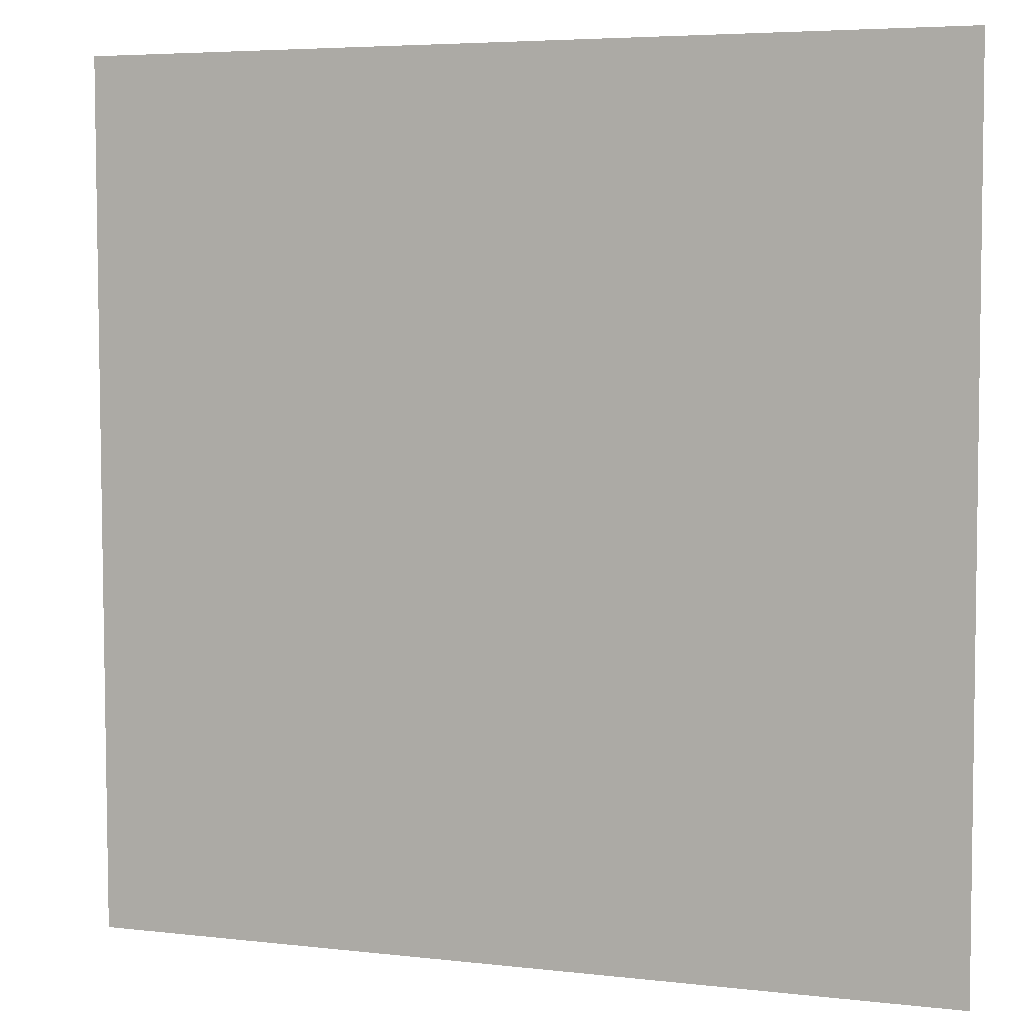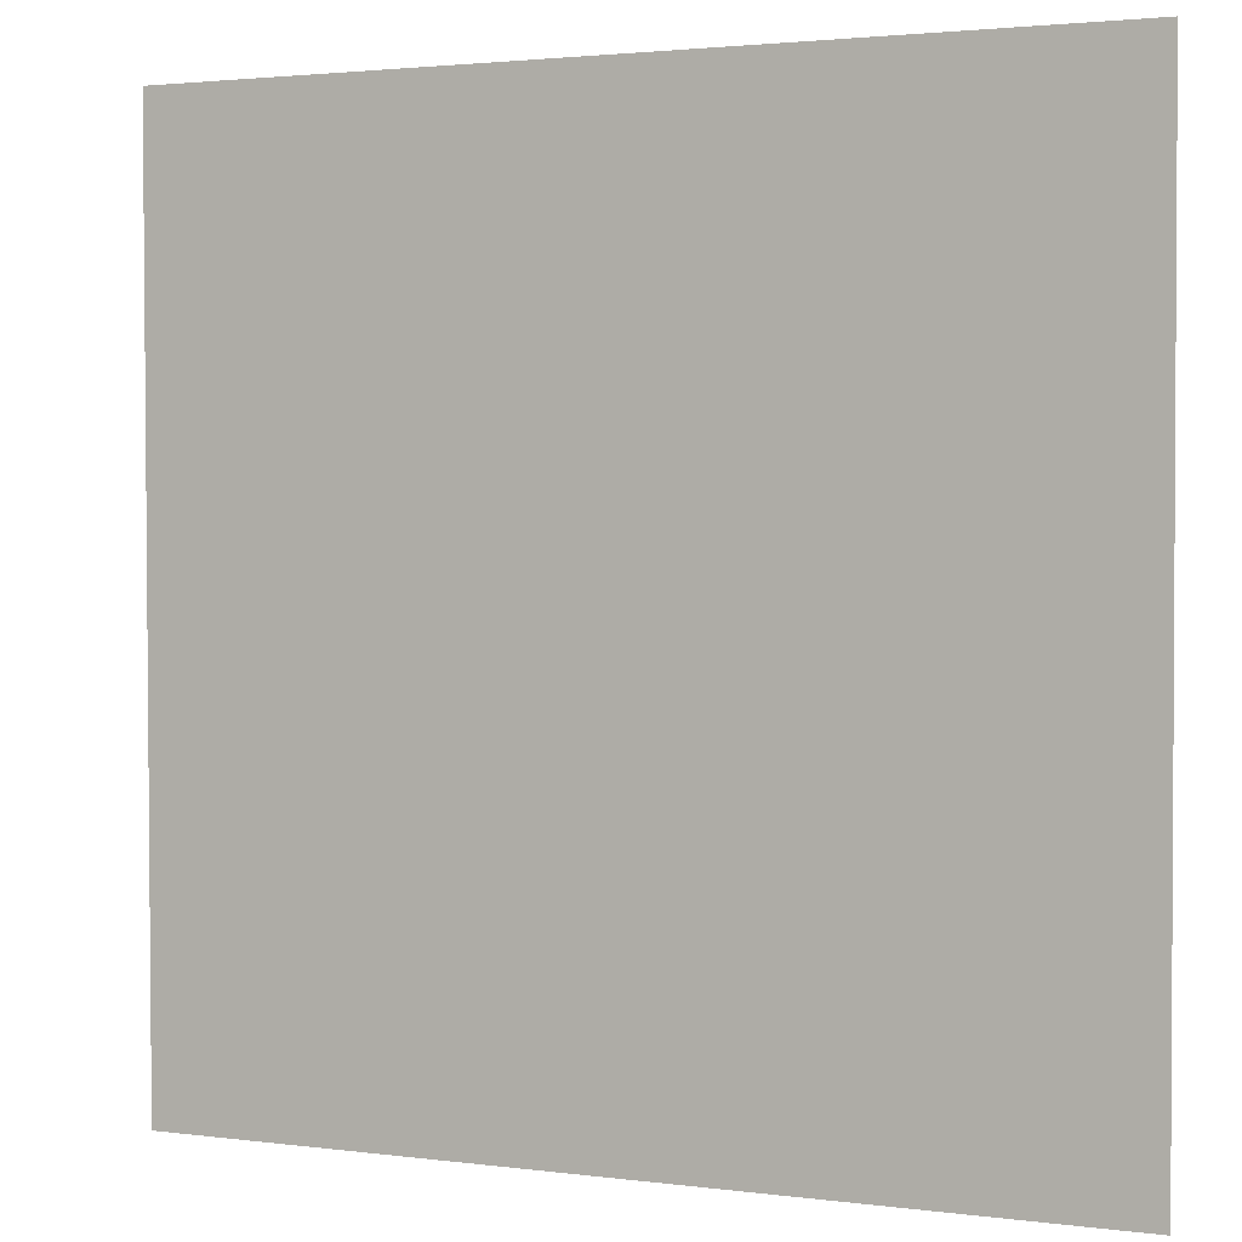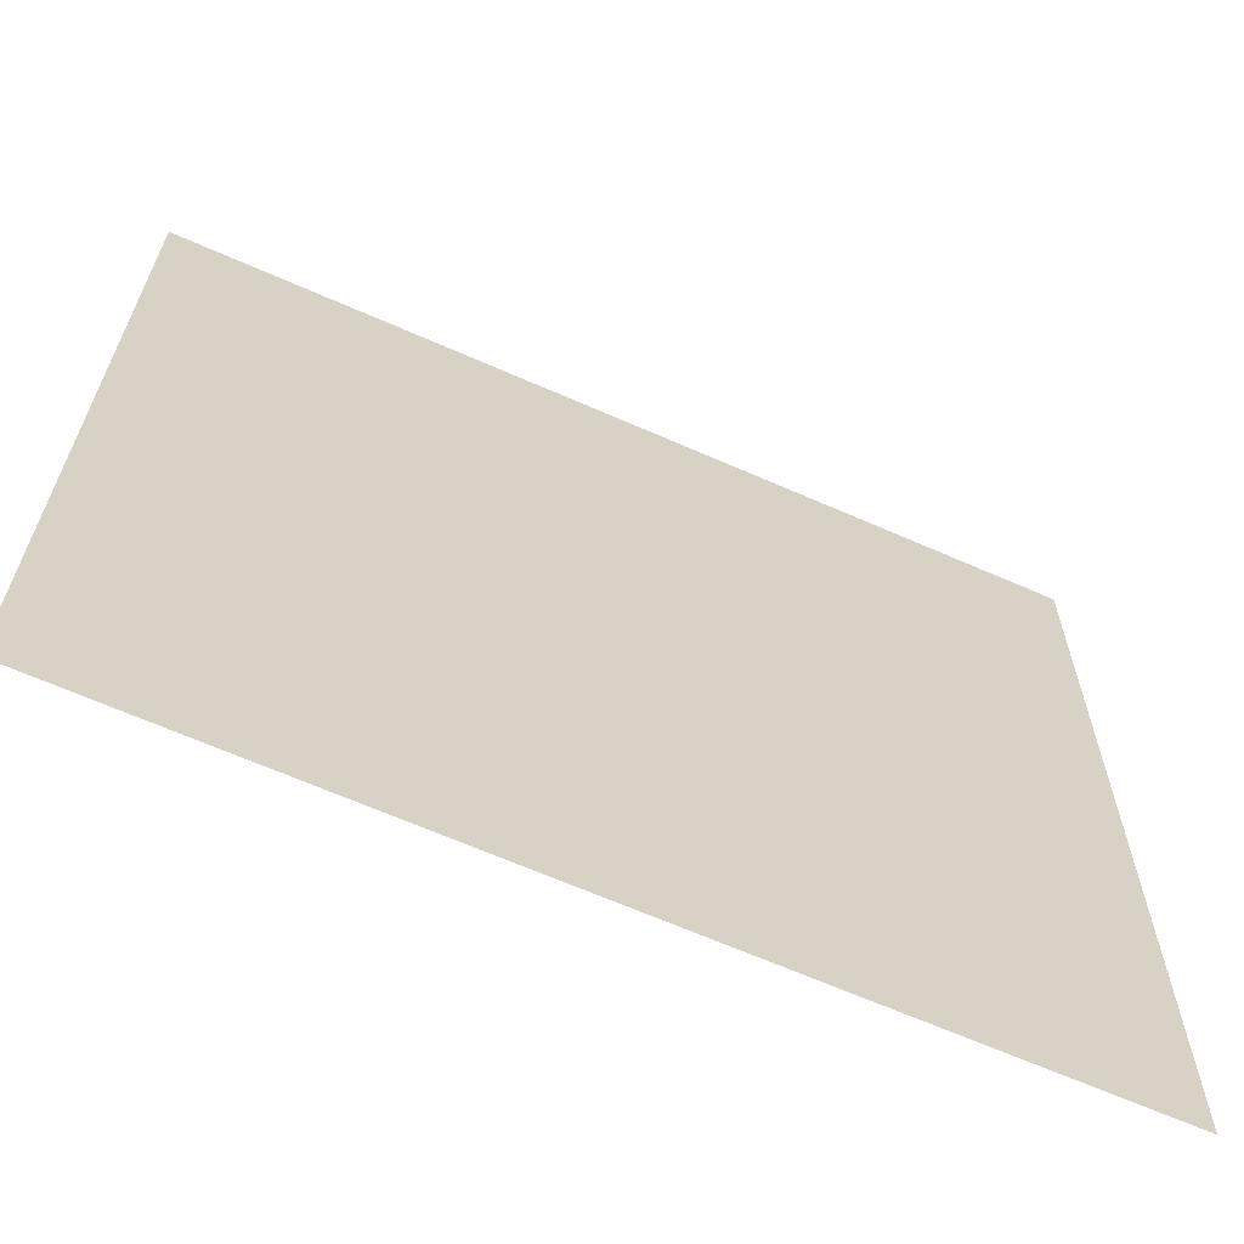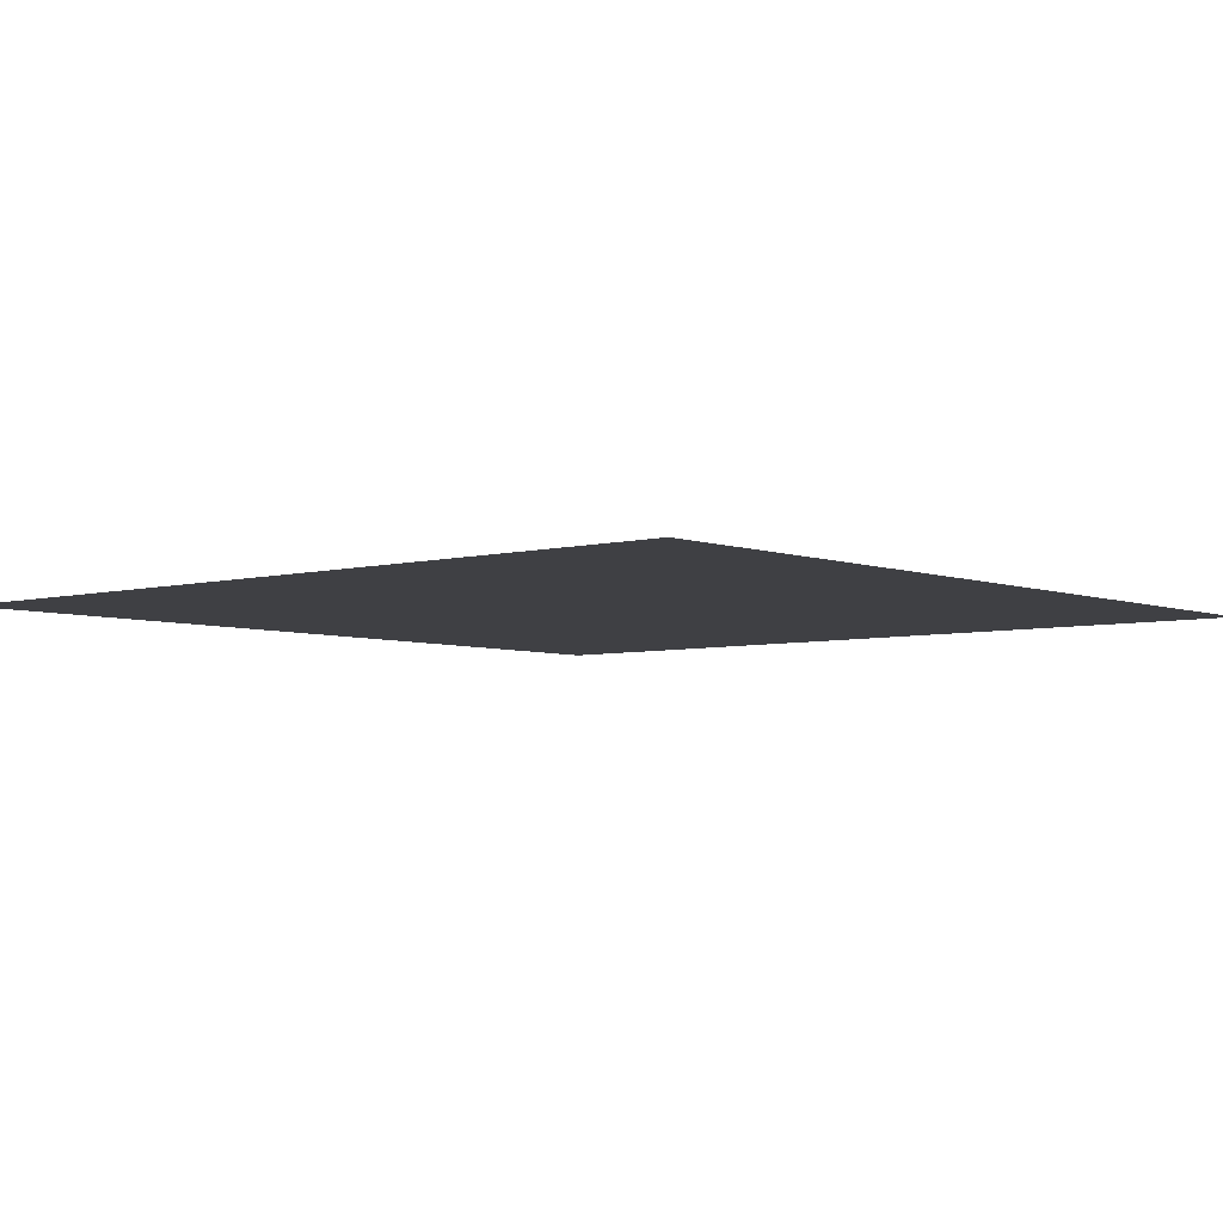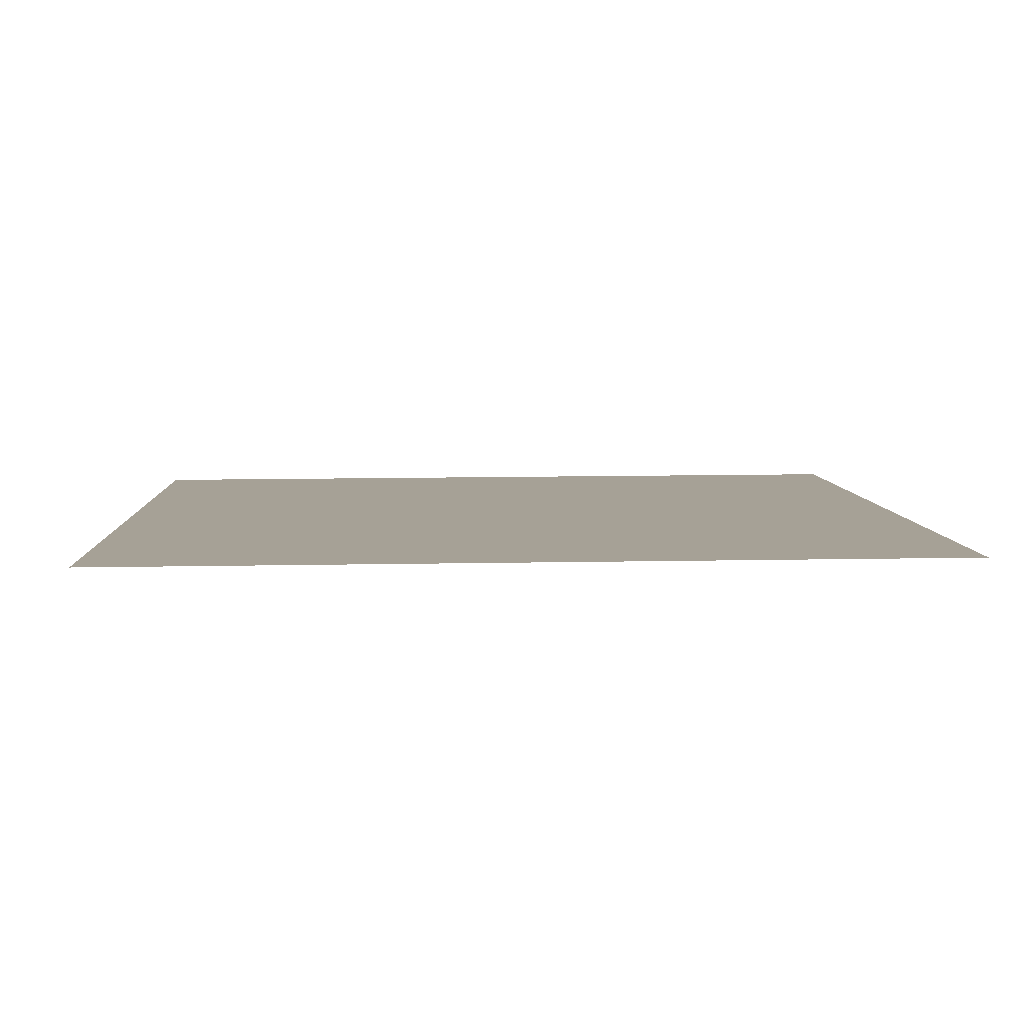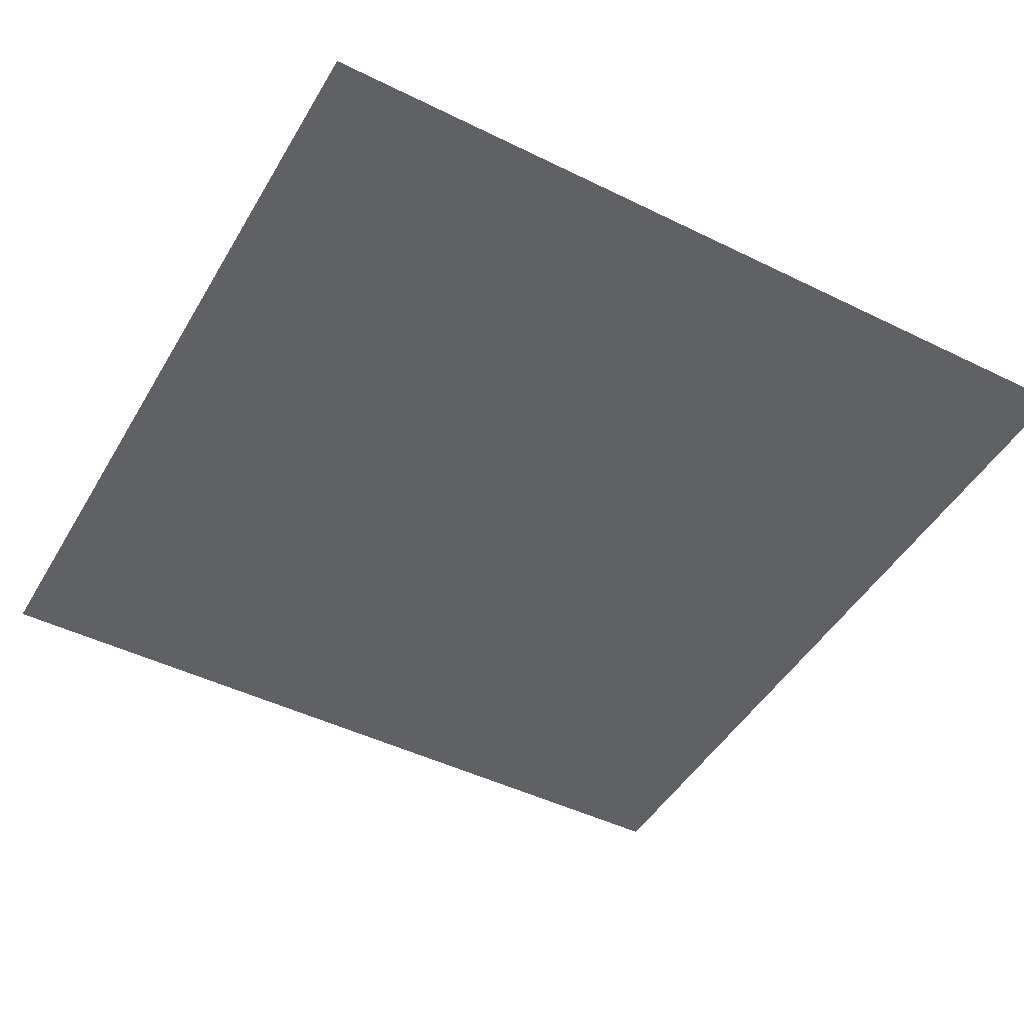
<metadata>
{"format":"obj","ext":"obj","renderer":"f3d","projection":"perspective","resolution":1024,"background":"white","views":[{"elev":5.1,"azim":20.1,"up":"+Z"},{"elev":2.3,"azim":25.0,"up":"+Z"},{"elev":-65.6,"azim":-23.9,"up":"+Z"},{"elev":-4.8,"azim":-138.8,"up":"+Y"},{"elev":6.3,"azim":87.3,"up":"+Y"},{"elev":-46.7,"azim":150.8,"up":"+Y"}]}
</metadata>
<code>
o mesh60/mesh60-geometry#mesh60-geometry
v -0.3398 -0.1258 0.1529
v -0.3885 -0.1256 0.1042
v -0.3885 -0.1258 0.1529
v -0.3398 -0.1256 0.1042
f 1 2 3
f 2 1 4
f 3 2 1
f 4 1 2

</code>
